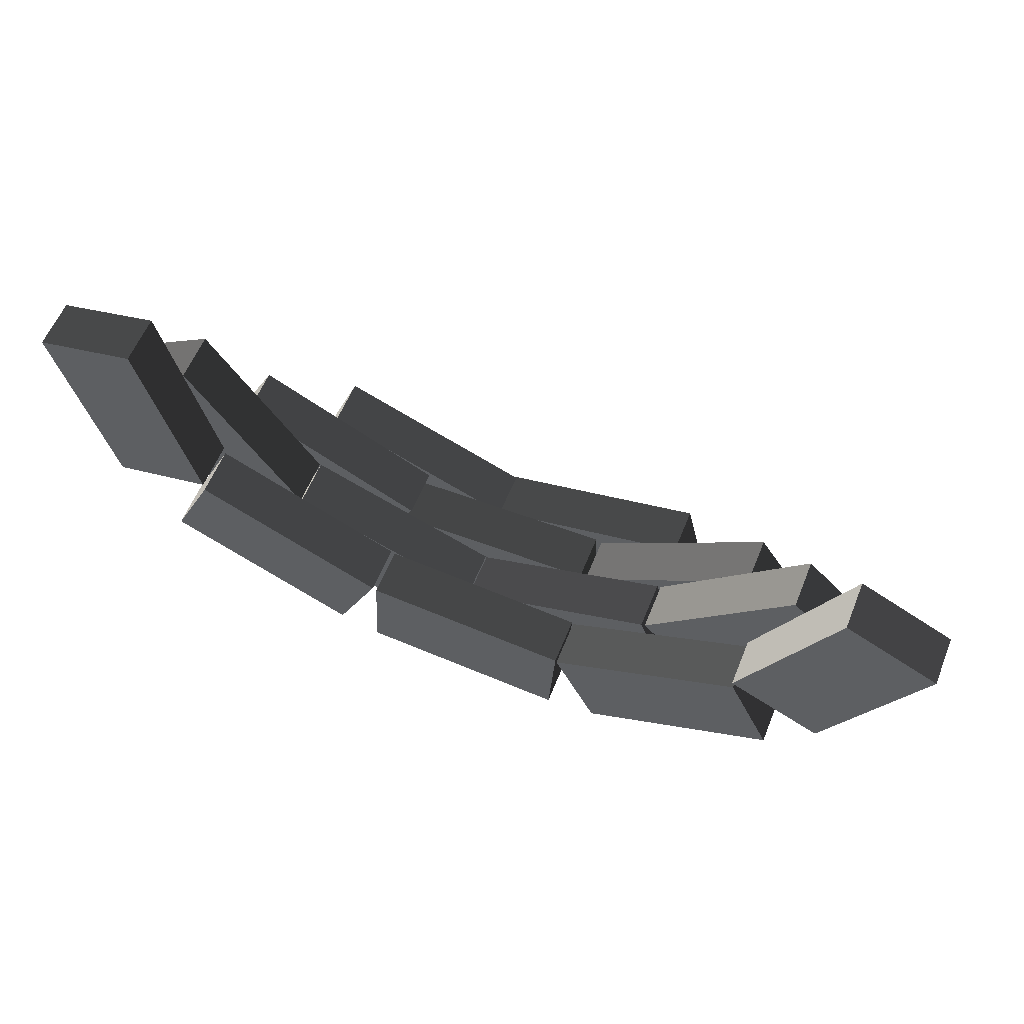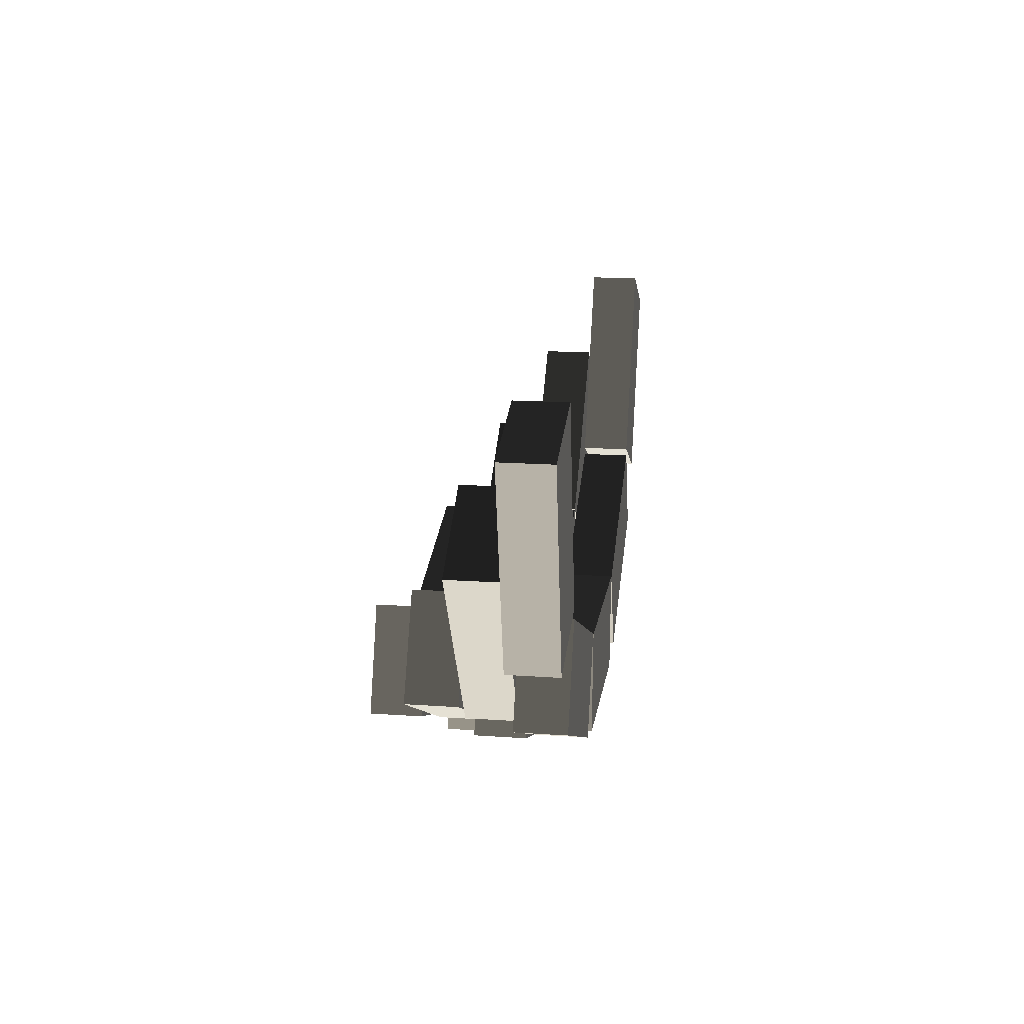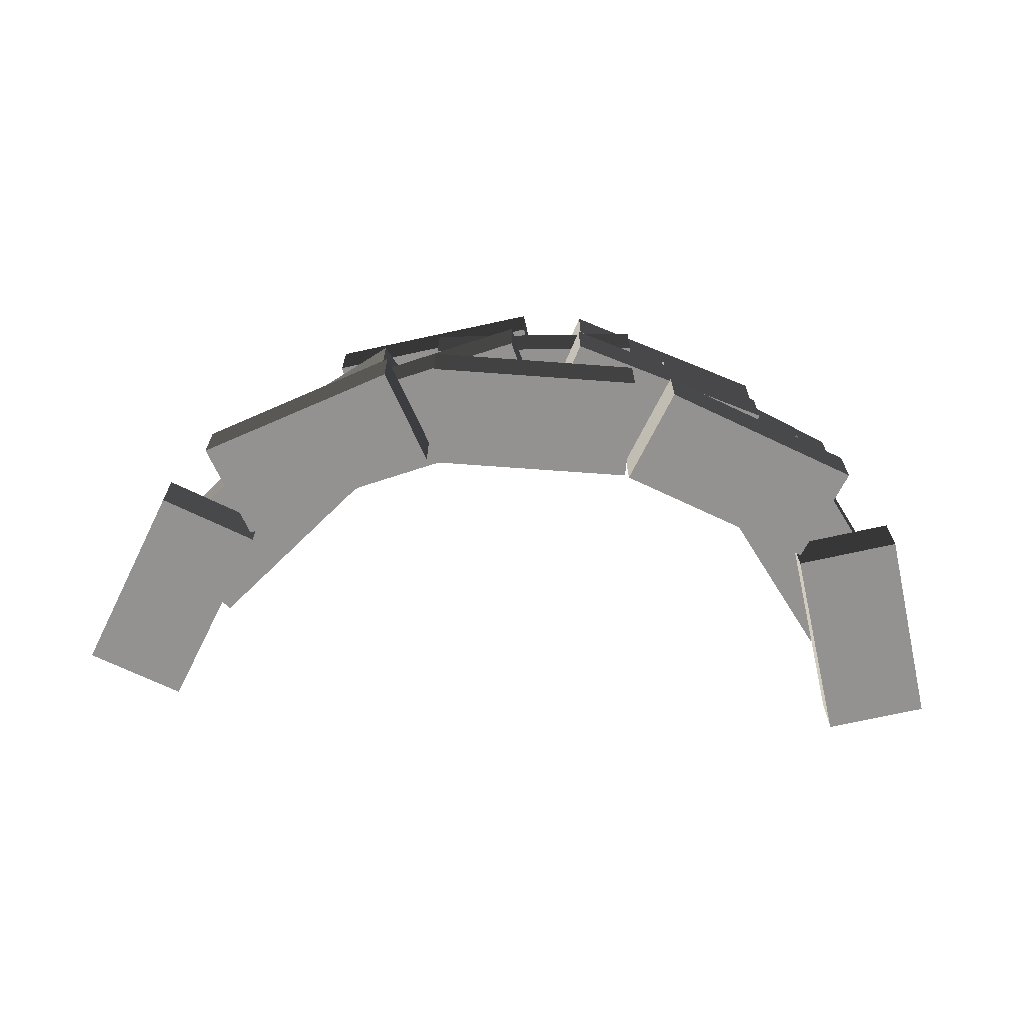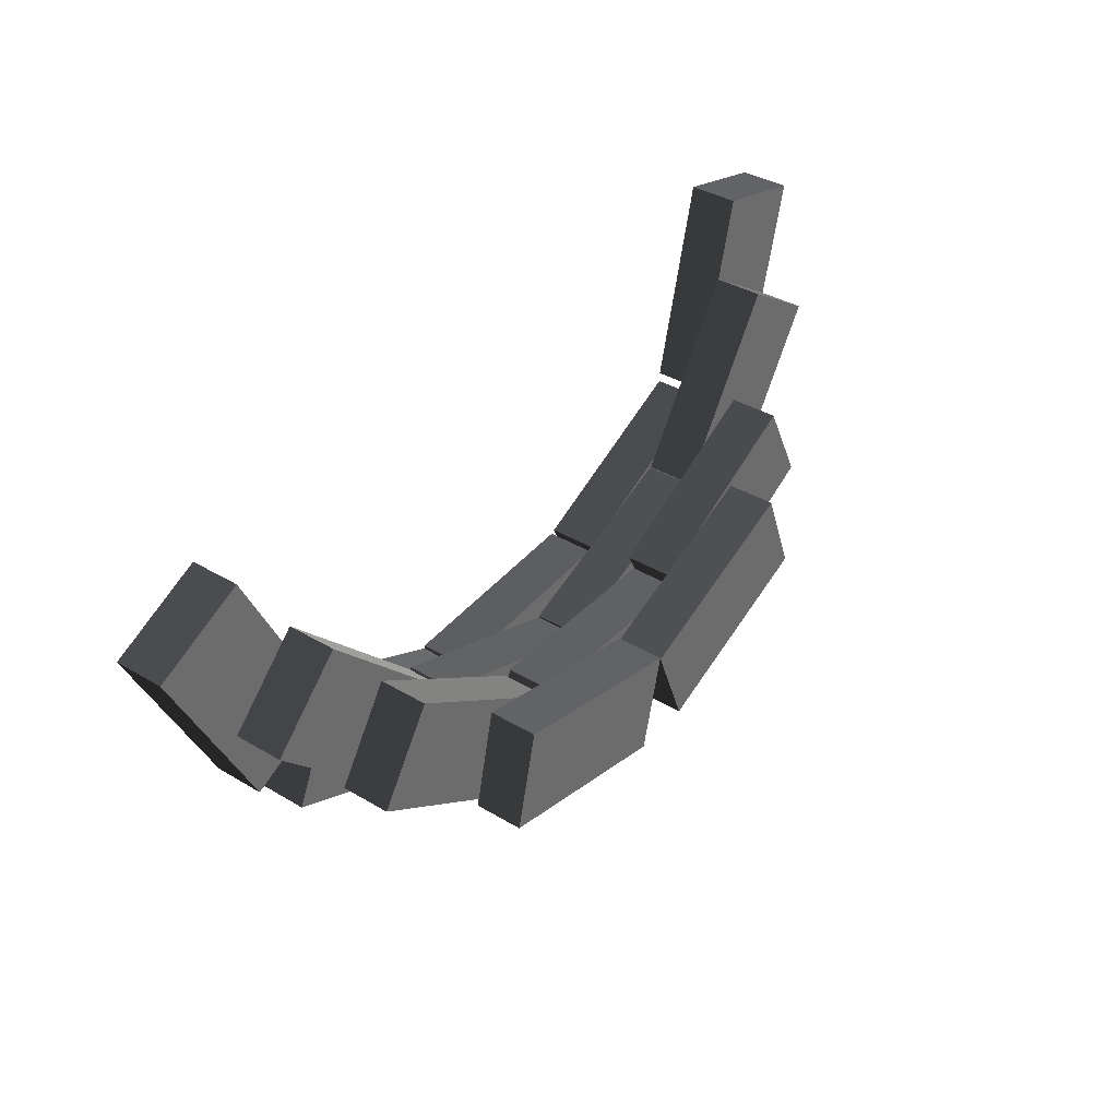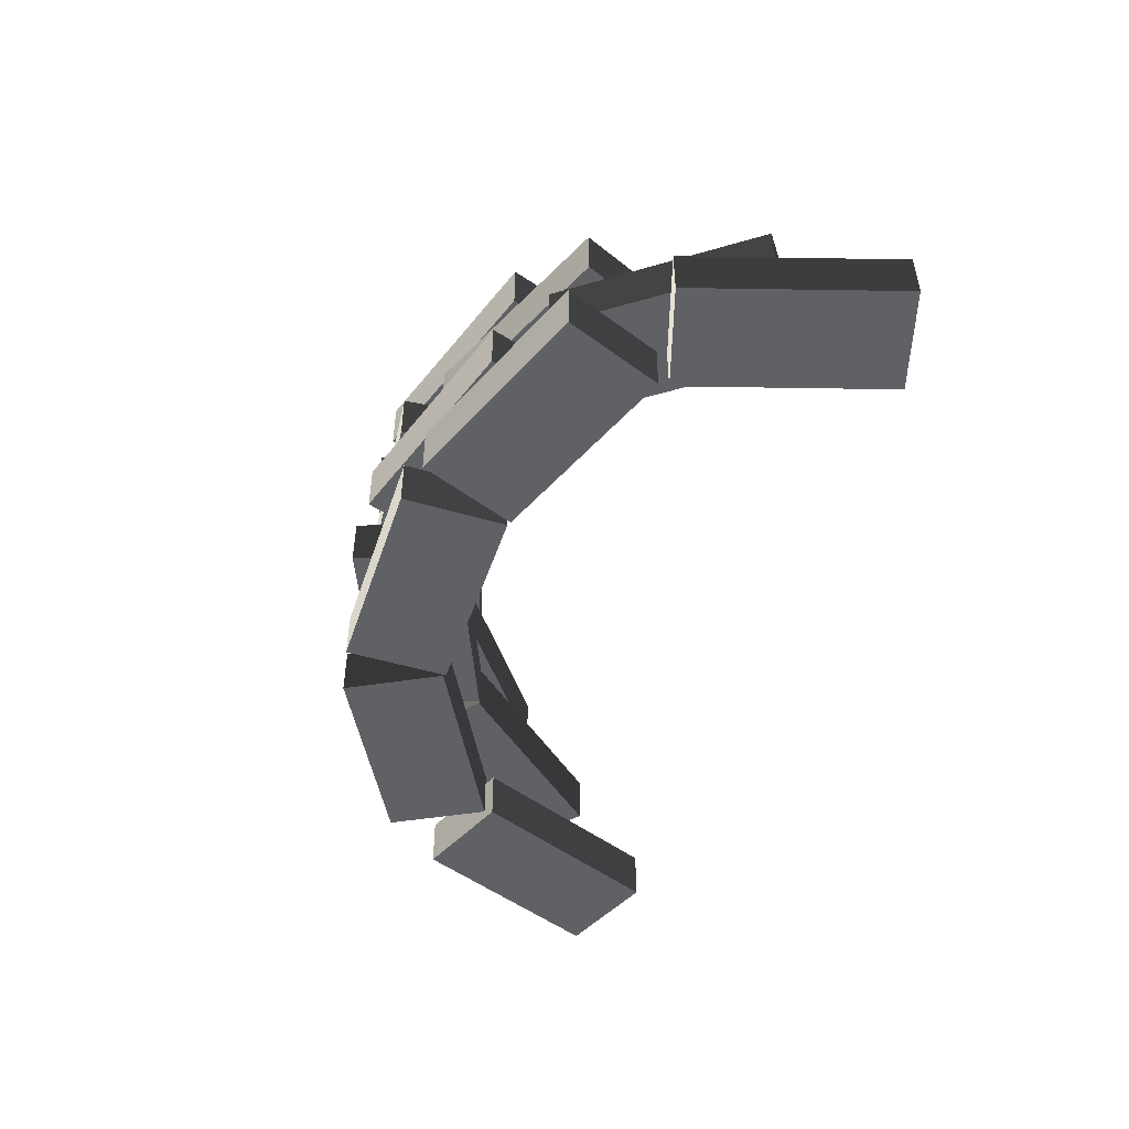
<metadata>
{"format":"obj","ext":"obj","renderer":"f3d","projection":"perspective","resolution":1024,"background":"white","views":[{"elev":59.3,"azim":22.1,"up":"+Z"},{"elev":17.8,"azim":-82.2,"up":"+Z"},{"elev":-66.5,"azim":179.1,"up":"+Y"},{"elev":38.1,"azim":127.0,"up":"+Z"},{"elev":-48.5,"azim":-104.9,"up":"+Y"}]}
</metadata>
<code>
v 0.6508 1.973e-16 -0.7181
v 0.6508 0.3576 -0.7181
v 0.6066 0.3576 -1.465
v 0.6066 3.732e-16 -1.465
v 0.6508 0.3576 -0.7181
v -0.8551 0.3576 -0.6289
v -0.8993 0.3576 -1.376
v 0.6066 0.3576 -1.465
v -0.8551 0.3576 -0.6289
v -0.8551 1.151e-16 -0.6289
v -0.8993 2.91e-16 -1.376
v -0.8993 0.3576 -1.376
v -0.8551 1.151e-16 -0.6289
v 0.6508 1.973e-16 -0.7181
v 0.6066 3.732e-16 -1.465
v -0.8993 2.91e-16 -1.376
v 0.6066 3.732e-16 -1.465
v 0.6066 0.3576 -1.465
v -0.8993 0.3576 -1.376
v -0.8993 2.91e-16 -1.376
v -0.8551 1.151e-16 -0.6289
v -0.8551 0.3576 -0.6289
v 0.6508 0.3576 -0.7181
v 0.6508 1.973e-16 -0.7181
v -0.2269 0.3572 -0.8456
v -0.2269 0.7148 -0.8456
v -0.4965 0.7148 -1.543
v -0.4965 0.3572 -1.543
v -0.2269 0.7148 -0.8456
v -1.634 0.7148 -0.302
v -1.904 0.7148 -0.9998
v -0.4965 0.7148 -1.543
v -1.634 0.7148 -0.302
v -1.634 0.3572 -0.302
v -1.904 0.3572 -0.9998
v -1.904 0.7148 -0.9998
v -1.634 0.3572 -0.302
v -0.2269 0.3572 -0.8456
v -0.4965 0.3572 -1.543
v -1.904 0.3572 -0.9998
v -0.4965 0.3572 -1.543
v -0.4965 0.7148 -1.543
v -1.904 0.7148 -0.9998
v -1.904 0.3572 -0.9998
v -1.634 0.3572 -0.302
v -1.634 0.7148 -0.302
v -0.2269 0.7148 -0.8456
v -0.2269 0.3572 -0.8456
v 1.203 0.3572 -0.3521
v 1.203 0.7148 -0.3521
v 1.451 0.7148 -1.058
v 1.451 0.3572 -1.058
v 1.203 0.7148 -0.3521
v -0.2203 0.7148 -0.8521
v 0.02767 0.7148 -1.558
v 1.451 0.7148 -1.058
v -0.2203 0.7148 -0.8521
v -0.2203 0.3572 -0.8521
v 0.02767 0.3572 -1.558
v 0.02767 0.7148 -1.558
v -0.2203 0.3572 -0.8521
v 1.203 0.3572 -0.3521
v 1.451 0.3572 -1.058
v 0.02767 0.3572 -1.558
v 1.451 0.3572 -1.058
v 1.451 0.7148 -1.058
v 0.02767 0.7148 -1.558
v 0.02767 0.3572 -1.558
v -0.2203 0.3572 -0.8521
v -0.2203 0.7148 -0.8521
v 1.203 0.7148 -0.3521
v 1.203 0.3572 -0.3521
v 0.5773 0.7147 -0.6211
v 0.5773 1.072 -0.6211
v 0.6027 1.072 -1.369
v 0.6027 0.7147 -1.369
v 0.5773 1.072 -0.6211
v -0.9304 1.072 -0.6724
v -0.905 1.072 -1.42
v 0.6027 1.072 -1.369
v -0.9304 1.072 -0.6724
v -0.9304 0.7147 -0.6724
v -0.905 0.7147 -1.42
v -0.905 1.072 -1.42
v -0.9304 0.7147 -0.6724
v 0.5773 0.7147 -0.6211
v 0.6027 0.7147 -1.369
v -0.905 0.7147 -1.42
v 0.6027 0.7147 -1.369
v 0.6027 1.072 -1.369
v -0.905 1.072 -1.42
v -0.905 0.7147 -1.42
v -0.9304 0.7147 -0.6724
v -0.9304 1.072 -0.6724
v 0.5773 1.072 -0.6211
v 0.5773 0.7147 -0.6211
v -0.2526 1.072 -0.7305
v -0.2526 1.429 -0.7305
v -0.5288 1.429 -1.426
v -0.5288 1.072 -1.426
v -0.2526 1.429 -0.7305
v -1.655 1.429 -0.1735
v -1.931 1.429 -0.8687
v -0.5288 1.429 -1.426
v -1.655 1.429 -0.1735
v -1.655 1.072 -0.1735
v -1.931 1.072 -0.8687
v -1.931 1.429 -0.8687
v -1.655 1.072 -0.1735
v -0.2526 1.072 -0.7305
v -0.5288 1.072 -1.426
v -1.931 1.072 -0.8687
v -0.5288 1.072 -1.426
v -0.5288 1.429 -1.426
v -1.931 1.429 -0.8687
v -1.931 1.072 -0.8687
v -1.655 1.072 -0.1735
v -1.655 1.429 -0.1735
v -0.2526 1.429 -0.7305
v -0.2526 1.072 -0.7305
v 2.029 1.069e-16 -0.1038
v 2.029 0.3576 -0.1038
v 2.344 0.3576 -0.7826
v 2.344 2.812e-16 -0.7826
v 2.029 0.3576 -0.1038
v 0.6602 0.3576 -0.7377
v 0.9745 0.3576 -1.417
v 2.344 0.3576 -0.7826
v 0.6602 0.3576 -0.7377
v 0.6602 2.023e-16 -0.7377
v 0.9745 3.766e-16 -1.417
v 0.9745 0.3576 -1.417
v 0.6602 2.023e-16 -0.7377
v 2.029 1.069e-16 -0.1038
v 2.344 2.812e-16 -0.7826
v 0.9745 3.766e-16 -1.417
v 2.344 2.812e-16 -0.7826
v 2.344 0.3576 -0.7826
v 0.9745 0.3576 -1.417
v 0.9745 3.766e-16 -1.417
v 0.6602 2.023e-16 -0.7377
v 0.6602 0.3576 -0.7377
v 2.029 0.3576 -0.1038
v 2.029 1.069e-16 -0.1038
v 2.67 -2.047e-16 1.314
v 2.67 0.3576 1.314
v 3.344 0.3576 0.9906
v 3.344 -1.003e-16 0.9906
v 2.67 0.3576 1.314
v 2.017 0.3576 -0.04546
v 2.691 0.3576 -0.3693
v 3.344 0.3576 0.9906
v 2.017 0.3576 -0.04546
v 2.017 9.252e-17 -0.04546
v 2.691 1.969e-16 -0.3693
v 2.691 0.3576 -0.3693
v 2.017 9.252e-17 -0.04546
v 2.67 -2.047e-16 1.314
v 3.344 -1.003e-16 0.9906
v 2.691 1.969e-16 -0.3693
v 3.344 -1.003e-16 0.9906
v 3.344 0.3576 0.9906
v 2.691 0.3576 -0.3693
v 2.691 1.969e-16 -0.3693
v 2.017 9.252e-17 -0.04546
v 2.017 0.3576 -0.04546
v 2.67 0.3576 1.314
v 2.67 -2.047e-16 1.314
v 2.281 0.3572 0.7337
v 2.281 0.7148 0.7337
v 2.817 0.7148 0.212
v 2.817 0.3572 0.212
v 2.281 0.7148 0.7337
v 1.229 0.7148 -0.3476
v 1.765 0.7148 -0.8693
v 2.817 0.7148 0.212
v 1.229 0.7148 -0.3476
v 1.229 0.3572 -0.3476
v 1.765 0.3572 -0.8693
v 1.765 0.7148 -0.8693
v 1.229 0.3572 -0.3476
v 2.281 0.3572 0.7337
v 2.817 0.3572 0.212
v 1.765 0.3572 -0.8693
v 2.817 0.3572 0.212
v 2.817 0.7148 0.212
v 1.765 0.7148 -0.8693
v 1.765 0.3572 -0.8693
v 1.229 0.3572 -0.3476
v 1.229 0.7148 -0.3476
v 2.281 0.7148 0.7337
v 2.281 0.3572 0.7337
v 1.876 0.7147 0.1893
v 1.876 1.072 0.1893
v 2.291 1.072 -0.4333
v 2.291 0.7147 -0.4333
v 1.876 1.072 0.1893
v 0.6208 1.072 -0.6469
v 1.036 1.072 -1.27
v 2.291 1.072 -0.4333
v 0.6208 1.072 -0.6469
v 0.6208 0.7147 -0.6469
v 1.036 0.7147 -1.27
v 1.036 1.072 -1.27
v 0.6208 0.7147 -0.6469
v 1.876 0.7147 0.1893
v 2.291 0.7147 -0.4333
v 1.036 0.7147 -1.27
v 2.291 0.7147 -0.4333
v 2.291 1.072 -0.4333
v 1.036 1.072 -1.27
v 1.036 0.7147 -1.27
v 0.6208 0.7147 -0.6469
v 0.6208 1.072 -0.6469
v 1.876 1.072 0.1893
v 1.876 0.7147 0.1893
v 1.219 1.072 -0.365
v 1.219 1.429 -0.365
v 1.392 1.429 -1.093
v 1.392 1.072 -1.093
v 1.219 1.429 -0.365
v -0.2488 1.429 -0.7143
v -0.07558 1.429 -1.442
v 1.392 1.429 -1.093
v -0.2488 1.429 -0.7143
v -0.2488 1.072 -0.7143
v -0.07558 1.072 -1.442
v -0.07558 1.429 -1.442
v -0.2488 1.072 -0.7143
v 1.219 1.072 -0.365
v 1.392 1.072 -1.093
v -0.07558 1.072 -1.442
v 1.392 1.072 -1.093
v 1.392 1.429 -1.093
v -0.07558 1.429 -1.442
v -0.07558 1.072 -1.442
v -0.2488 1.072 -0.7143
v -0.2488 1.429 -0.7143
v 1.219 1.429 -0.365
v 1.219 1.072 -0.365
v -0.8852 1.1e-16 -0.6126
v -0.8852 0.3576 -0.6126
v -1.2 0.3576 -1.291
v -1.2 2.588e-16 -1.291
v -0.8852 0.3576 -0.6126
v -2.254 0.3576 0.02169
v -2.568 0.3576 -0.6571
v -1.2 0.3576 -1.291
v -2.254 0.3576 0.02169
v -2.254 -9.647e-17 0.02169
v -2.568 5.235e-17 -0.6571
v -2.568 0.3576 -0.6571
v -2.254 -9.647e-17 0.02169
v -0.8852 1.1e-16 -0.6126
v -1.2 2.588e-16 -1.291
v -2.568 5.235e-17 -0.6571
v -1.2 2.588e-16 -1.291
v -1.2 0.3576 -1.291
v -2.568 0.3576 -0.6571
v -2.568 5.235e-17 -0.6571
v -2.254 -9.647e-17 0.02169
v -2.254 0.3576 0.02169
v -0.8852 0.3576 -0.6126
v -0.8852 1.1e-16 -0.6126
v -2.255 -1.136e-16 0.09359
v -2.255 0.3576 0.09359
v -2.981 0.3576 -0.08637
v -2.981 -1.002e-16 -0.08637
v -2.255 0.3576 0.09359
v -2.618 0.3576 1.558
v -3.344 0.3576 1.378
v -2.981 0.3576 -0.08637
v -2.618 0.3576 1.558
v -2.618 -4.769e-16 1.558
v -3.344 -4.635e-16 1.378
v -3.344 0.3576 1.378
v -2.618 -4.769e-16 1.558
v -2.255 -1.136e-16 0.09359
v -2.981 -1.002e-16 -0.08637
v -3.344 -4.635e-16 1.378
v -2.981 -1.002e-16 -0.08637
v -2.981 0.3576 -0.08637
v -3.344 0.3576 1.378
v -3.344 -4.635e-16 1.378
v -2.618 -4.769e-16 1.558
v -2.618 0.3576 1.558
v -2.255 0.3576 0.09359
v -2.255 -1.136e-16 0.09359
v -1.644 0.3572 -0.3034
v -1.644 0.7148 -0.3034
v -2.272 0.7148 -0.7101
v -2.272 0.3572 -0.7101
v -1.644 0.7148 -0.3034
v -2.465 0.7148 0.9628
v -3.092 0.7148 0.5561
v -2.272 0.7148 -0.7101
v -2.465 0.7148 0.9628
v -2.465 0.3572 0.9628
v -3.092 0.3572 0.5561
v -3.092 0.7148 0.5561
v -2.465 0.3572 0.9628
v -1.644 0.3572 -0.3034
v -2.272 0.3572 -0.7101
v -3.092 0.3572 0.5561
v -2.272 0.3572 -0.7101
v -2.272 0.7148 -0.7101
v -3.092 0.7148 0.5561
v -3.092 0.3572 0.5561
v -2.465 0.3572 0.9628
v -2.465 0.7148 0.9628
v -1.644 0.7148 -0.3034
v -1.644 0.3572 -0.3034
v -0.8637 0.7147 -0.5278
v -0.8637 1.072 -0.5278
v -1.203 1.072 -1.195
v -1.203 0.7147 -1.195
v -0.8637 1.072 -0.5278
v -2.209 1.072 0.1554
v -2.548 1.072 -0.5115
v -1.203 1.072 -1.195
v -2.209 1.072 0.1554
v -2.209 0.7147 0.1554
v -2.548 0.7147 -0.5115
v -2.548 1.072 -0.5115
v -2.209 0.7147 0.1554
v -0.8637 0.7147 -0.5278
v -1.203 0.7147 -1.195
v -2.548 0.7147 -0.5115
v -1.203 0.7147 -1.195
v -1.203 1.072 -1.195
v -2.548 1.072 -0.5115
v -2.548 0.7147 -0.5115
v -2.209 0.7147 0.1554
v -2.209 1.072 0.1554
v -0.8637 1.072 -0.5278
v -0.8637 0.7147 -0.5278
g sandbags_01_(5)_484_114
f 1 3 2
f 1 4 3
f 5 7 6
f 5 8 7
f 9 11 10
f 9 12 11
f 13 15 14
f 13 16 15
f 17 19 18
f 17 20 19
f 21 23 22
f 21 24 23
f 25 27 26
f 25 28 27
f 29 31 30
f 29 32 31
f 33 35 34
f 33 36 35
f 37 39 38
f 37 40 39
f 41 43 42
f 41 44 43
f 45 47 46
f 45 48 47
f 49 51 50
f 49 52 51
f 53 55 54
f 53 56 55
f 57 59 58
f 57 60 59
f 61 63 62
f 61 64 63
f 65 67 66
f 65 68 67
f 69 71 70
f 69 72 71
f 73 75 74
f 73 76 75
f 77 79 78
f 77 80 79
f 81 83 82
f 81 84 83
f 85 87 86
f 85 88 87
f 89 91 90
f 89 92 91
f 93 95 94
f 93 96 95
f 97 99 98
f 97 100 99
f 101 103 102
f 101 104 103
f 105 107 106
f 105 108 107
f 109 111 110
f 109 112 111
f 113 115 114
f 113 116 115
f 117 119 118
f 117 120 119
f 121 123 122
f 121 124 123
f 125 127 126
f 125 128 127
f 129 131 130
f 129 132 131
f 133 135 134
f 133 136 135
f 137 139 138
f 137 140 139
f 141 143 142
f 141 144 143
f 145 147 146
f 145 148 147
f 149 151 150
f 149 152 151
f 153 155 154
f 153 156 155
f 157 159 158
f 157 160 159
f 161 163 162
f 161 164 163
f 165 167 166
f 165 168 167
f 169 171 170
f 169 172 171
f 173 175 174
f 173 176 175
f 177 179 178
f 177 180 179
f 181 183 182
f 181 184 183
f 185 187 186
f 185 188 187
f 189 191 190
f 189 192 191
f 193 195 194
f 193 196 195
f 197 199 198
f 197 200 199
f 201 203 202
f 201 204 203
f 205 207 206
f 205 208 207
f 209 211 210
f 209 212 211
f 213 215 214
f 213 216 215
f 217 219 218
f 217 220 219
f 221 223 222
f 221 224 223
f 225 227 226
f 225 228 227
f 229 231 230
f 229 232 231
f 233 235 234
f 233 236 235
f 237 239 238
f 237 240 239
f 241 243 242
f 241 244 243
f 245 247 246
f 245 248 247
f 249 251 250
f 249 252 251
f 253 255 254
f 253 256 255
f 257 259 258
f 257 260 259
f 261 263 262
f 261 264 263
f 265 267 266
f 265 268 267
f 269 271 270
f 269 272 271
f 273 275 274
f 273 276 275
f 277 279 278
f 277 280 279
f 281 283 282
f 281 284 283
f 285 287 286
f 285 288 287
f 289 291 290
f 289 292 291
f 293 295 294
f 293 296 295
f 297 299 298
f 297 300 299
f 301 303 302
f 301 304 303
f 305 307 306
f 305 308 307
f 309 311 310
f 309 312 311
f 313 315 314
f 313 316 315
f 317 319 318
f 317 320 319
f 321 323 322
f 321 324 323
f 325 327 326
f 325 328 327
f 329 331 330
f 329 332 331
f 333 335 334
f 333 336 335

</code>
